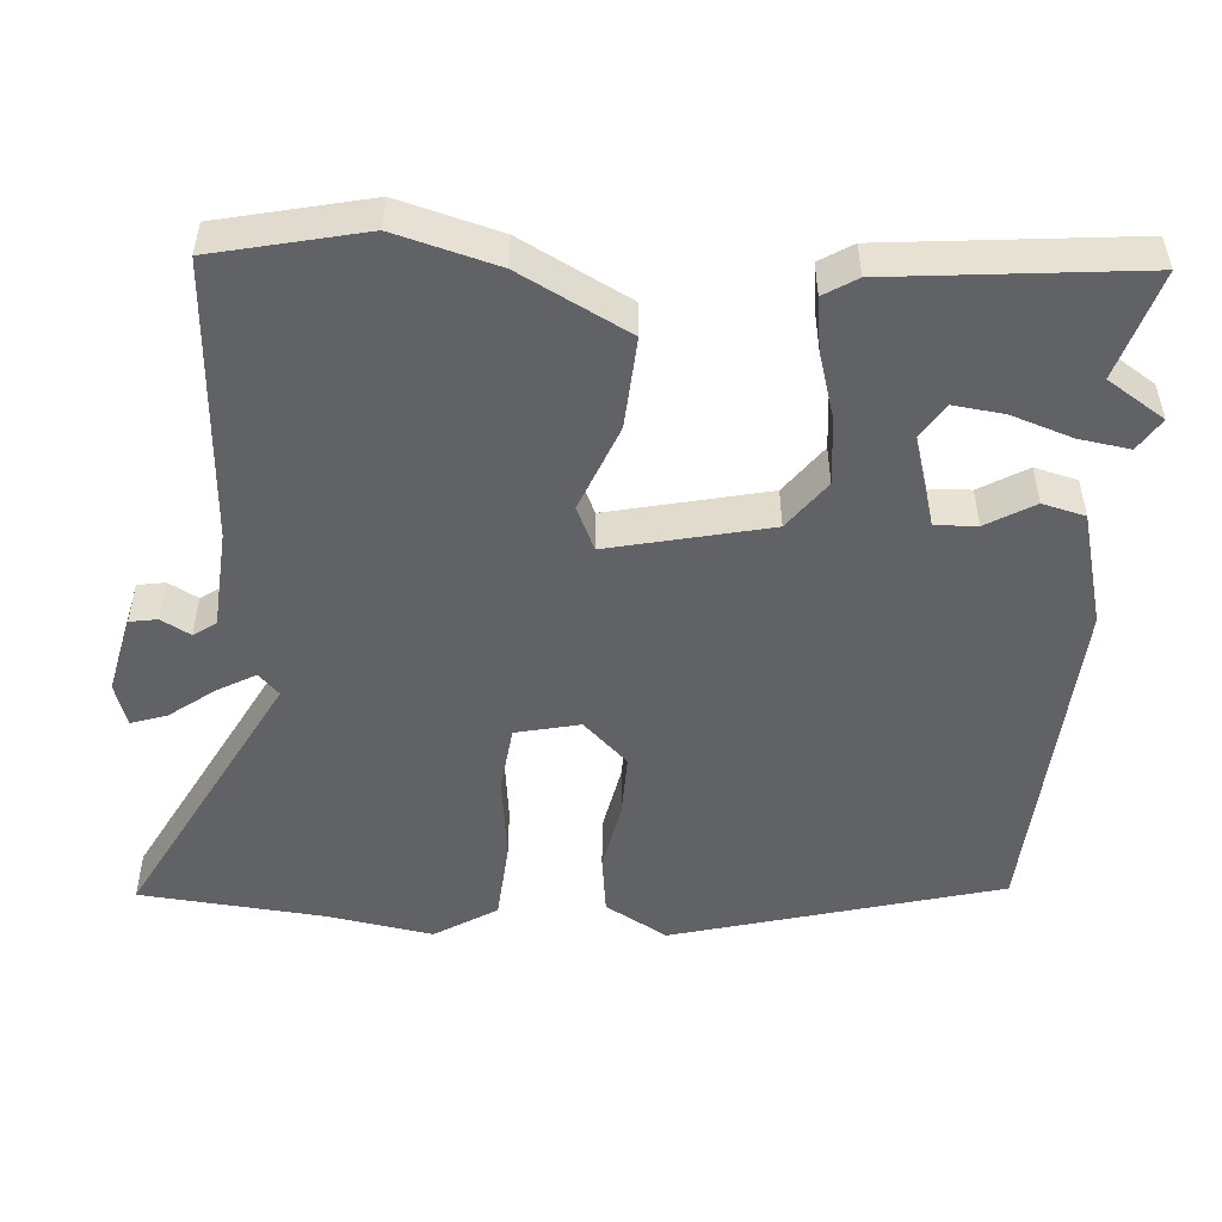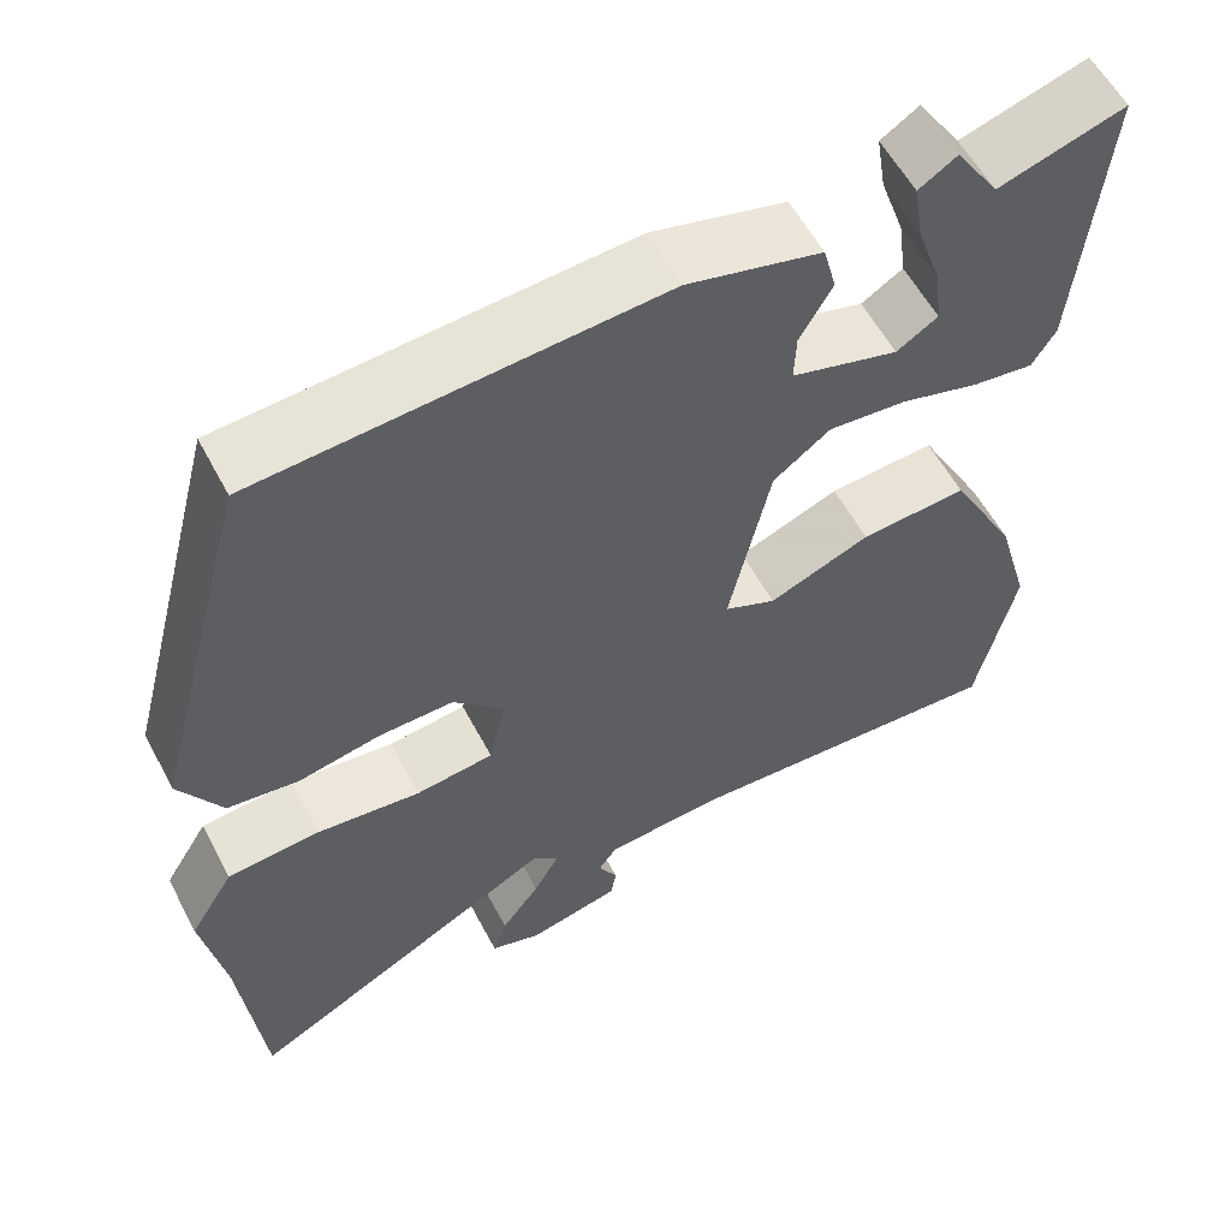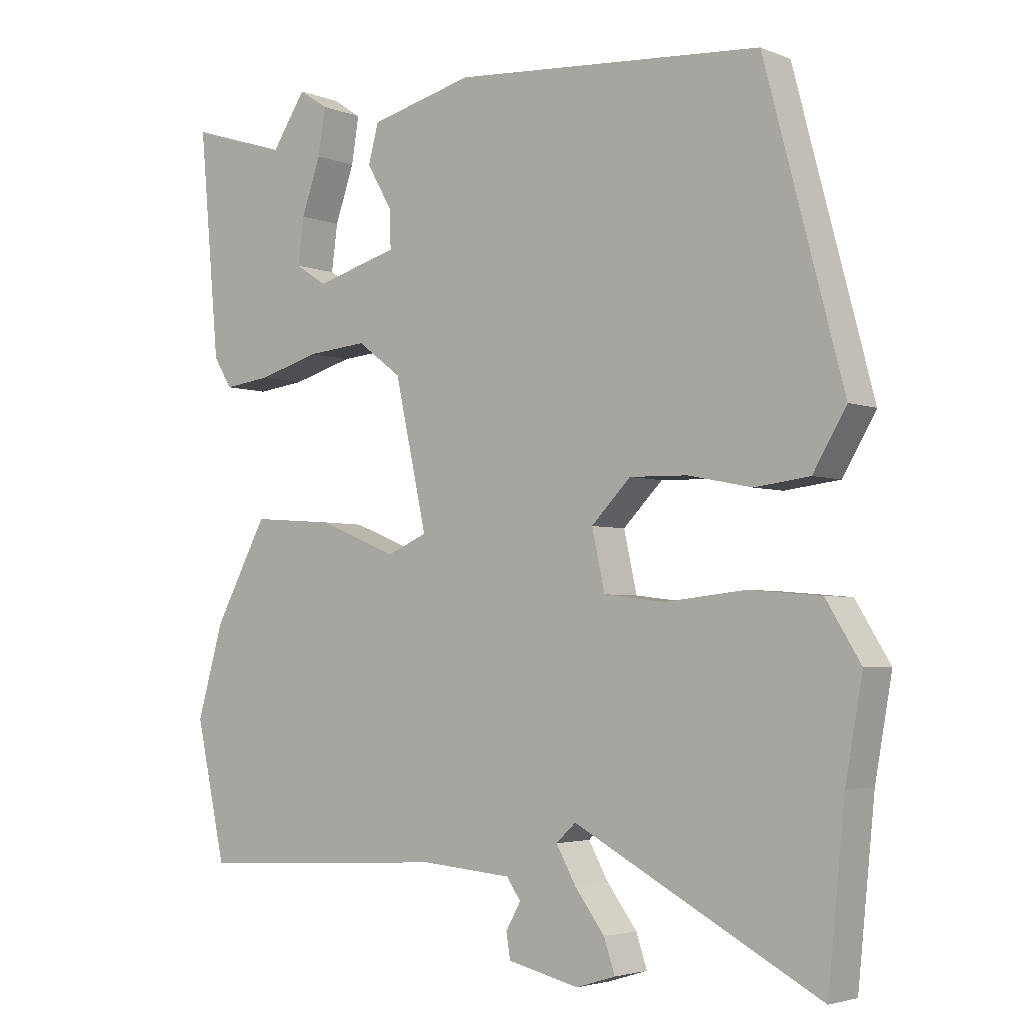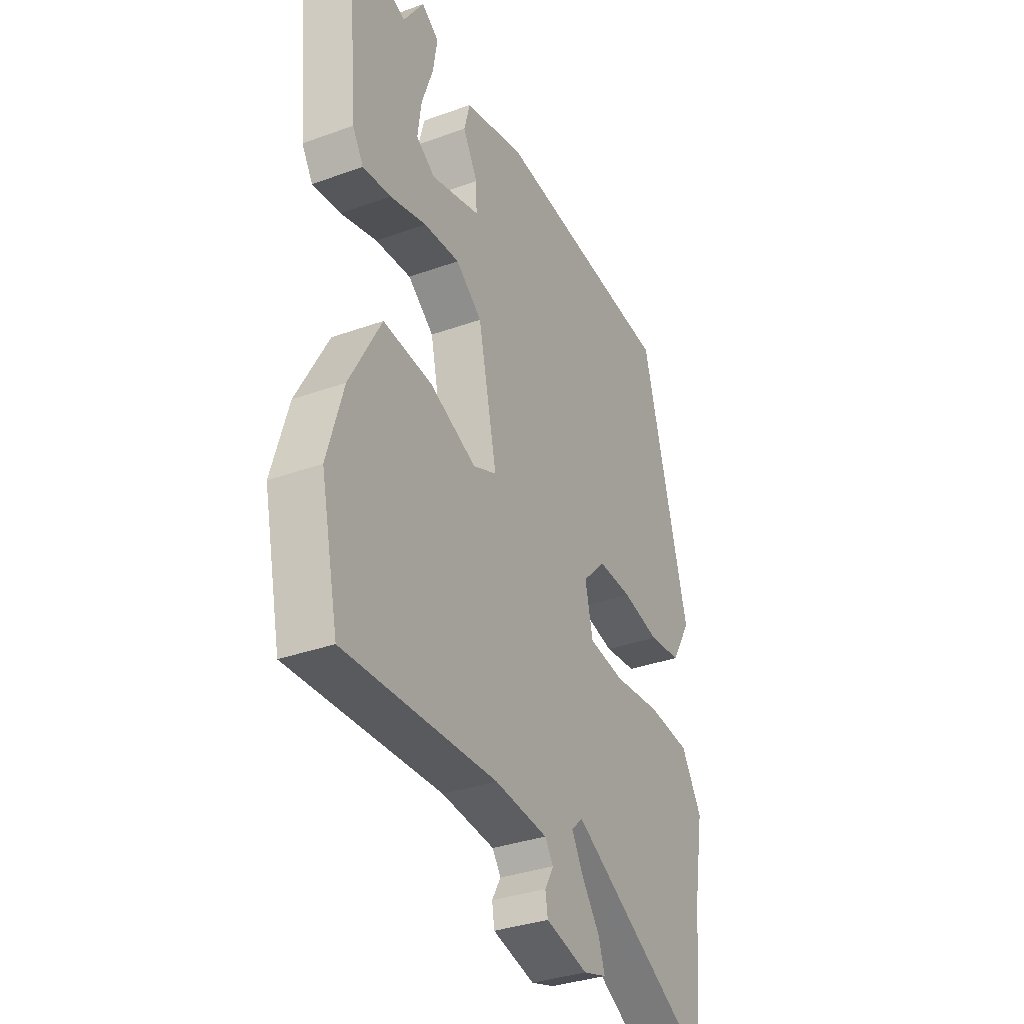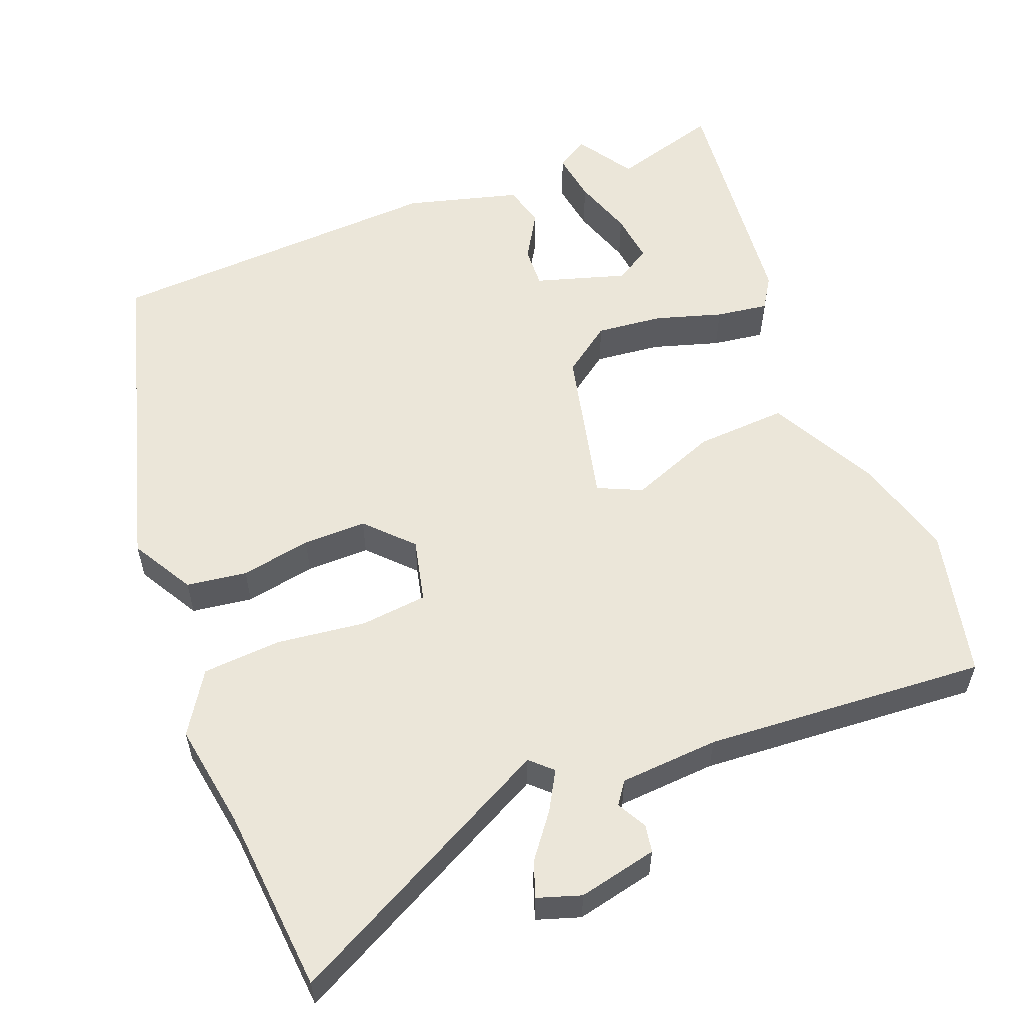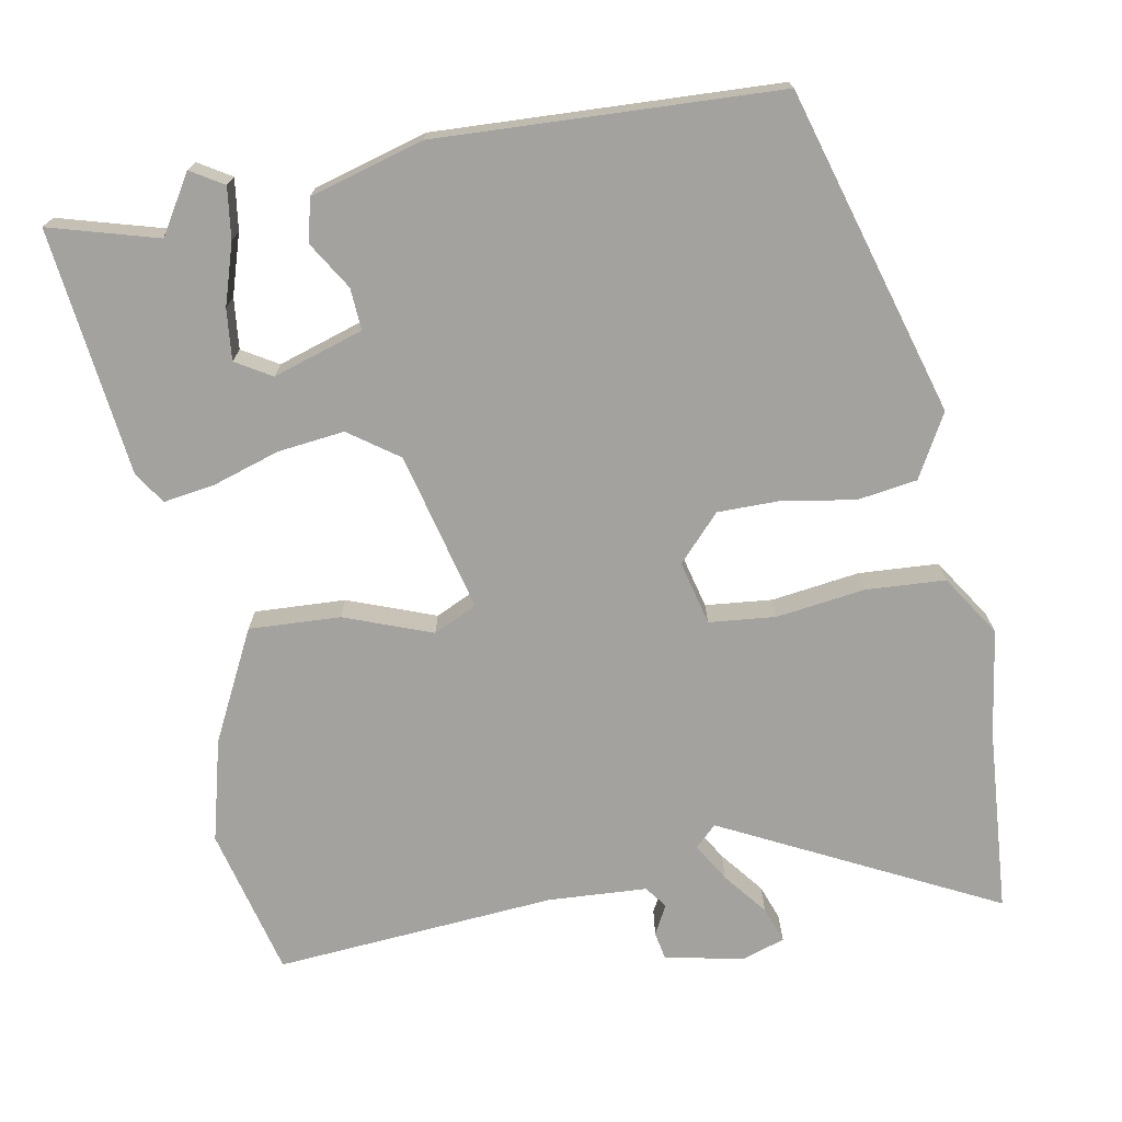
<metadata>
{"format":"obj","ext":"obj","renderer":"f3d","projection":"perspective","resolution":1024,"background":"white","views":[{"elev":-50.6,"azim":-93.6,"up":"+Y"},{"elev":57.6,"azim":152.3,"up":"+Z"},{"elev":-3.5,"azim":37.7,"up":"+Z"},{"elev":-34.4,"azim":-64.1,"up":"+Z"},{"elev":56.4,"azim":159.4,"up":"+Y"},{"elev":-72.4,"azim":11.9,"up":"+Y"}]}
</metadata>
<code>
v -0.493 0.07 -0.534
v -0.537 0.07 -0.333
v -0.498 0.07 -0.197
v -0.42 0.07 -0.052
v -0.298 0.07 -0.061
v -0.182 0.07 -0.108
v -0.123 0.07 -0.082
v -0.17 0.07 0.132
v -0.235 0.07 0.181
v -0.324 0.07 0.173
v -0.414 0.07 0.147
v -0.484 0.07 0.138
v -0.511 0.07 0.182
v -0.541 0.07 0.513
v -0.397 0.07 0.468
v -0.347 0.07 0.544
v -0.304 0.07 0.516
v -0.315 0.07 0.448
v -0.343 0.07 0.367
v -0.352 0.07 0.299
v -0.305 0.07 0.269
v -0.183 0.07 0.304
v -0.185 0.07 0.36
v -0.222 0.07 0.424
v -0.207 0.07 0.481
v -0.054 0.07 0.52
v 0.402 0.07 0.488
v 0.518 0.07 0.05
v 0.469 0.07 -0.033
v 0.388 0.07 -0.043
v 0.294 0.07 -0.024
v 0.209 0.07 -0.022
v 0.151 0.07 -0.081
v 0.17 0.07 -0.167
v 0.259 0.07 -0.178
v 0.378 0.07 -0.165
v 0.484 0.07 -0.174
v 0.535 0.07 -0.257
v 0.51 0.07 -0.398
v 0.485 0.07 -0.646
v 0.124 0.07 -0.452
v 0.095 0.07 -0.479
v 0.124 0.07 -0.531
v 0.168 0.07 -0.59
v 0.184 0.07 -0.638
v 0.126 0.07 -0.656
v 0.021 0.07 -0.631
v 0.015 0.07 -0.594
v 0.037 0.07 -0.555
v 0.016 0.07 -0.525
v -0.116 0.07 -0.514
v -0.493 0 -0.534
v -0.537 0 -0.333
v -0.498 0 -0.197
v -0.42 0 -0.052
v -0.298 0 -0.061
v -0.182 0 -0.108
v -0.123 0 -0.082
v -0.17 0 0.132
v -0.235 0 0.181
v -0.324 0 0.173
v -0.414 0 0.147
v -0.484 0 0.138
v -0.511 0 0.182
v -0.541 0 0.513
v -0.397 0 0.468
v -0.347 0 0.544
v -0.304 0 0.516
v -0.315 0 0.448
v -0.343 0 0.367
v -0.352 0 0.299
v -0.305 0 0.269
v -0.183 0 0.304
v -0.185 0 0.36
v -0.222 0 0.424
v -0.207 0 0.481
v -0.054 0 0.52
v 0.402 0 0.488
v 0.518 0 0.05
v 0.469 0 -0.033
v 0.388 0 -0.043
v 0.294 0 -0.024
v 0.209 0 -0.022
v 0.151 0 -0.081
v 0.17 0 -0.167
v 0.259 0 -0.178
v 0.378 0 -0.165
v 0.484 0 -0.174
v 0.535 0 -0.257
v 0.51 0 -0.398
v 0.485 0 -0.646
v 0.124 0 -0.452
v 0.095 0 -0.479
v 0.124 0 -0.531
v 0.168 0 -0.59
v 0.184 0 -0.638
v 0.126 0 -0.656
v 0.021 0 -0.631
v 0.015 0 -0.594
v 0.037 0 -0.555
v 0.016 0 -0.525
v -0.116 0 -0.514
f 47 48 49
f 46 47 49
f 45 46 49
f 44 45 49
f 43 44 49
f 42 43 49 50
f 41 42 50 51
f 39 40 41
f 38 39 41
f 37 38 41
f 36 37 41
f 35 36 41
f 1 2 3
f 51 1 3
f 41 51 3
f 35 41 3
f 34 35 3
f 29 30 31
f 28 29 31
f 27 28 31
f 26 27 31
f 25 26 31
f 24 25 31
f 23 24 31
f 22 23 31 32
f 21 22 32 33
f 17 18 19
f 16 17 19
f 15 16 19
f 15 19 20
f 14 15 20
f 13 14 20
f 12 13 20
f 11 12 20
f 10 11 20
f 9 10 20 21
f 3 4 5 6
f 33 34 3 6
f 8 9 21 33
f 7 8 33
f 6 7 33
f 100 99 98
f 100 98 97
f 100 97 96
f 100 96 95
f 100 95 94
f 101 100 94 93
f 102 101 93 92
f 92 91 90
f 92 90 89
f 92 89 88
f 92 88 87
f 92 87 86
f 54 53 52
f 54 52 102
f 54 102 92
f 54 92 86
f 54 86 85
f 82 81 80
f 82 80 79
f 82 79 78
f 82 78 77
f 82 77 76
f 82 76 75
f 82 75 74
f 83 82 74 73
f 84 83 73 72
f 70 69 68
f 70 68 67
f 70 67 66
f 71 70 66
f 71 66 65
f 71 65 64
f 71 64 63
f 71 63 62
f 71 62 61
f 72 71 61 60
f 57 56 55 54
f 57 54 85 84
f 84 72 60 59
f 84 59 58
f 84 58 57
f 1 52 53 2
f 2 53 54 3
f 3 54 55 4
f 4 55 56 5
f 5 56 57 6
f 6 57 58 7
f 7 58 59 8
f 8 59 60 9
f 9 60 61 10
f 10 61 62 11
f 11 62 63 12
f 12 63 64 13
f 13 64 65 14
f 14 65 66 15
f 15 66 67 16
f 16 67 68 17
f 17 68 69 18
f 18 69 70 19
f 19 70 71 20
f 20 71 72 21
f 21 72 73 22
f 22 73 74 23
f 23 74 75 24
f 24 75 76 25
f 25 76 77 26
f 26 77 78 27
f 27 78 79 28
f 28 79 80 29
f 29 80 81 30
f 30 81 82 31
f 31 82 83 32
f 32 83 84 33
f 33 84 85 34
f 34 85 86 35
f 35 86 87 36
f 36 87 88 37
f 37 88 89 38
f 38 89 90 39
f 39 90 91 40
f 40 91 92 41
f 41 92 93 42
f 42 93 94 43
f 43 94 95 44
f 44 95 96 45
f 45 96 97 46
f 46 97 98 47
f 47 98 99 48
f 48 99 100 49
f 49 100 101 50
f 50 101 102 51
f 51 102 52 1

</code>
